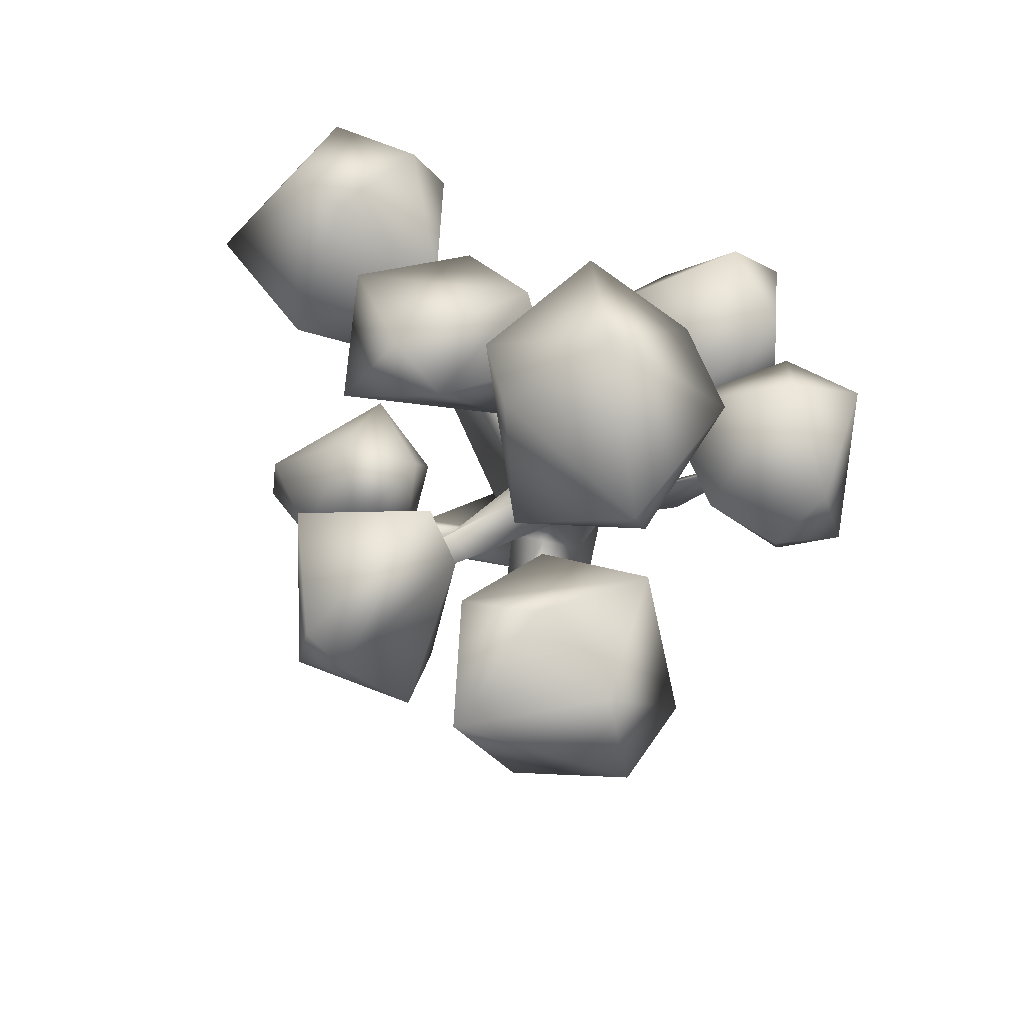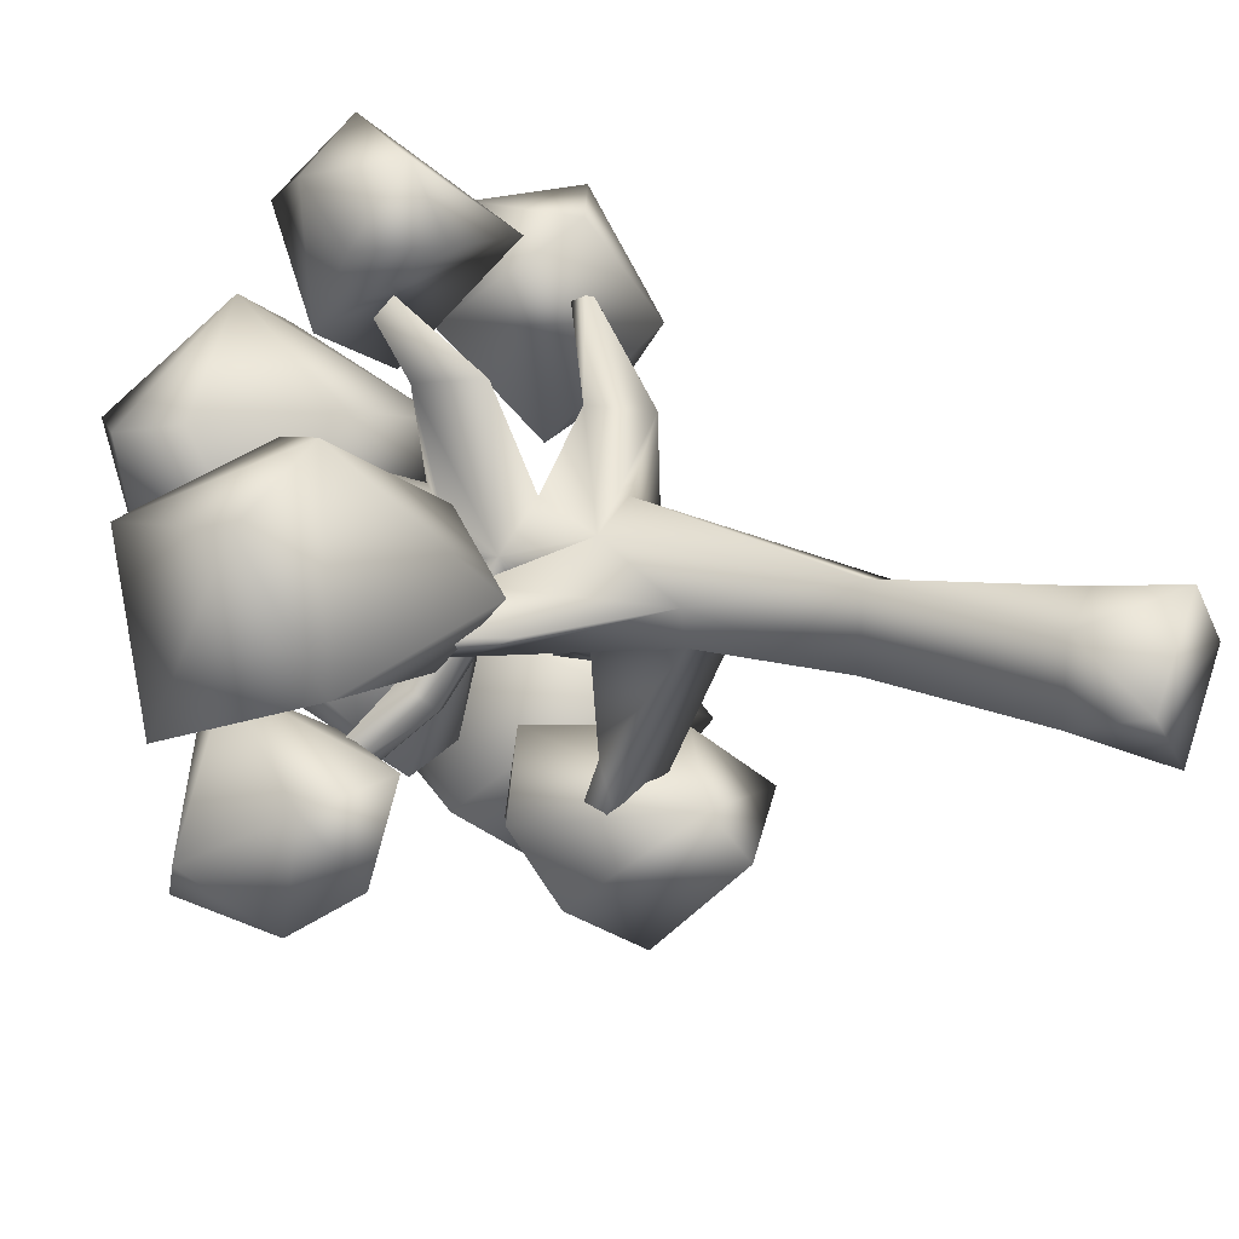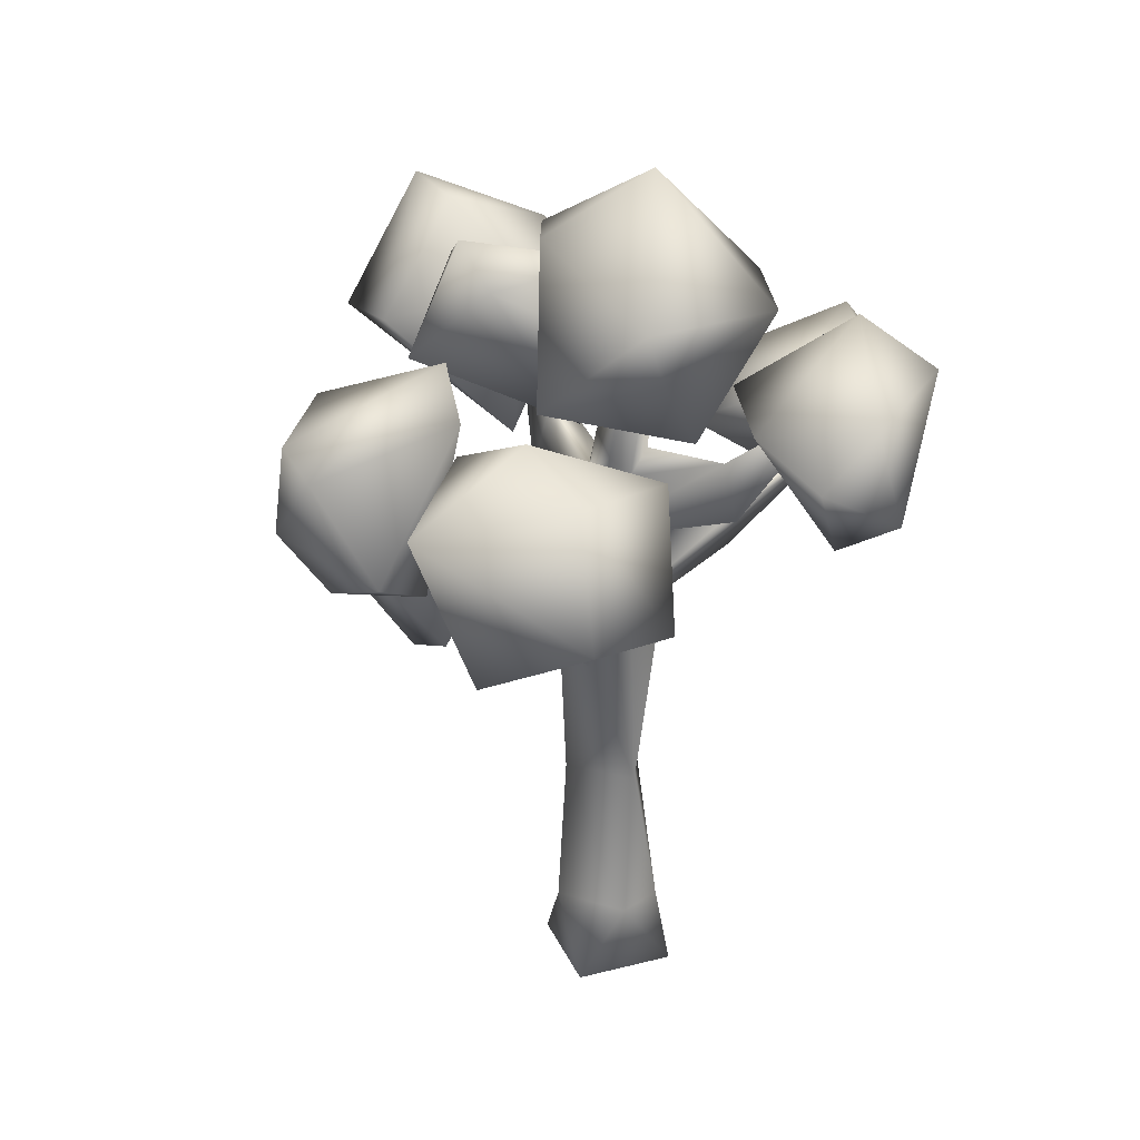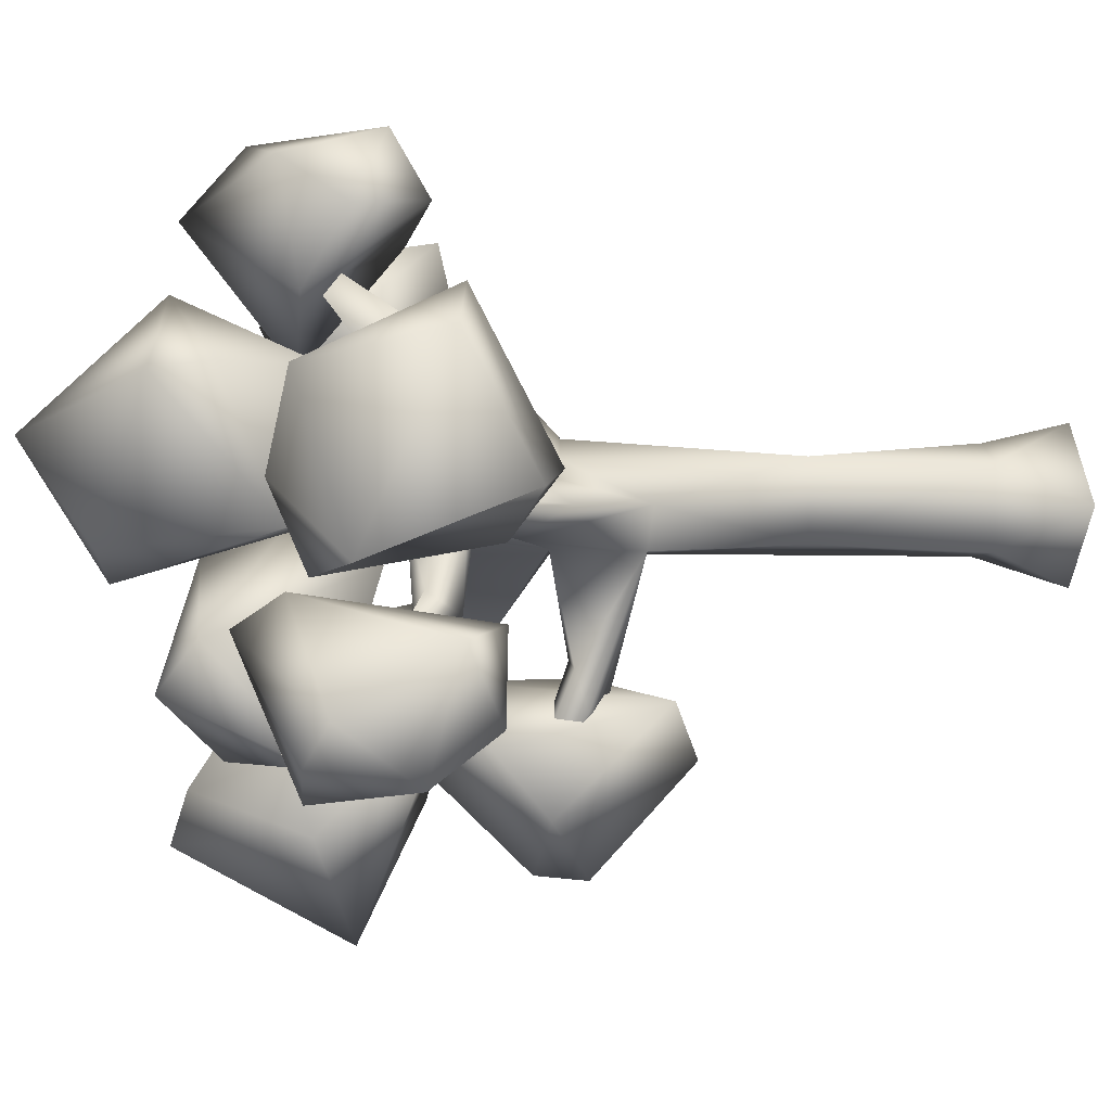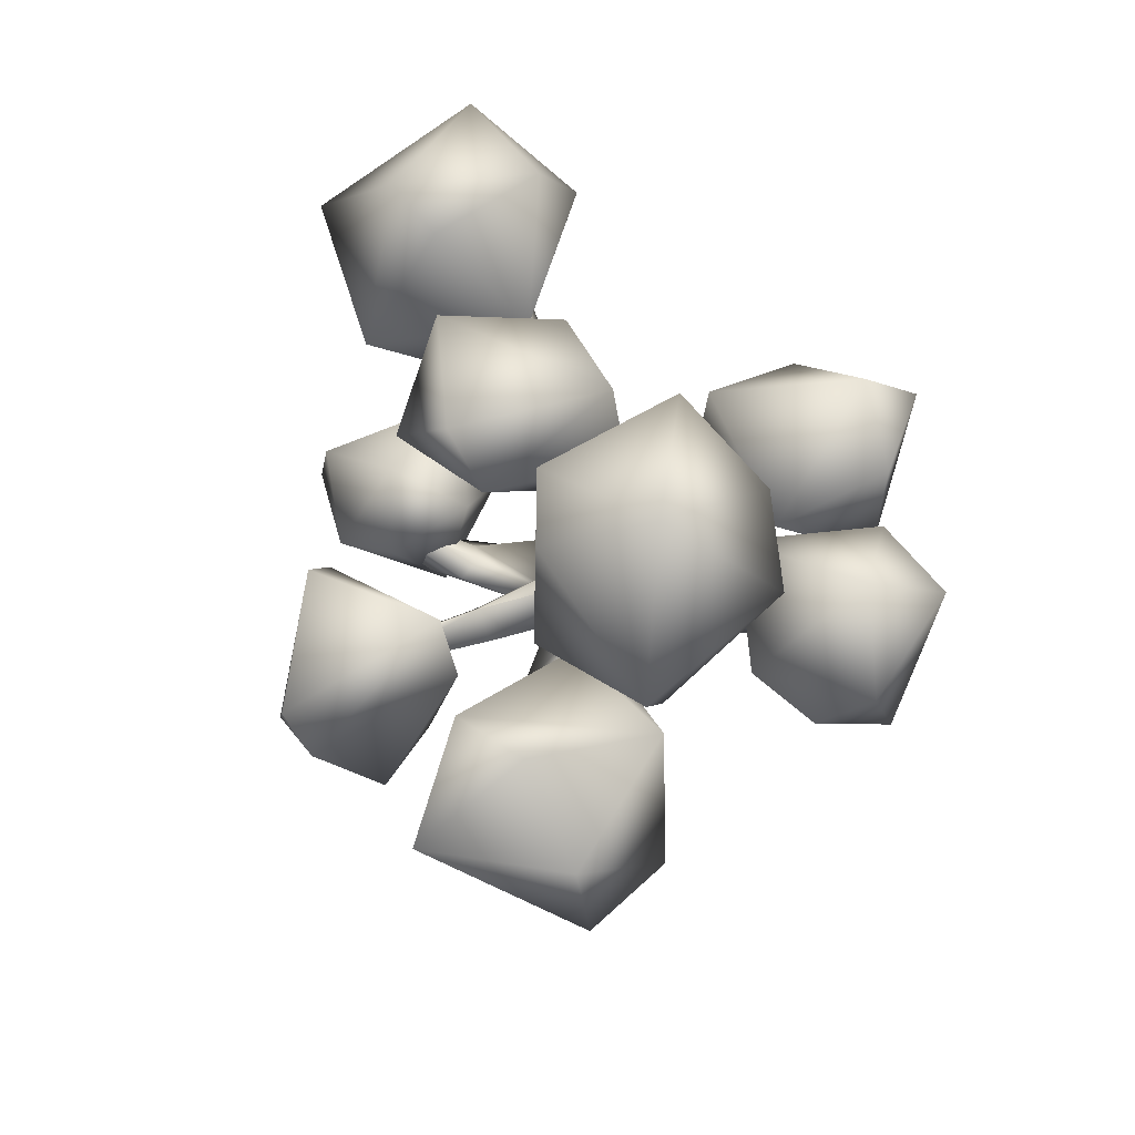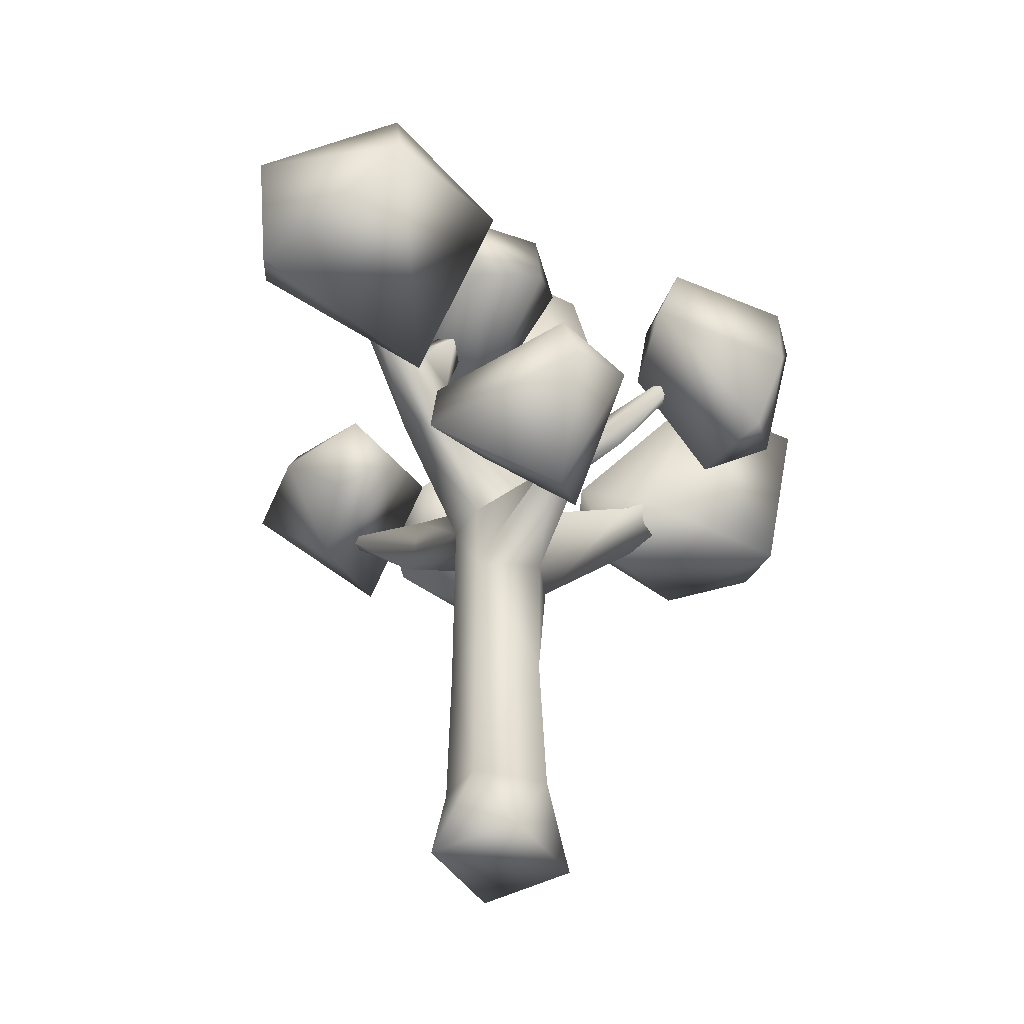
<metadata>
{"format":"obj","ext":"obj","renderer":"f3d","projection":"perspective","resolution":1024,"background":"white","views":[{"elev":62.9,"azim":-81.3,"up":"+Y"},{"elev":22.9,"azim":-62.1,"up":"+Z"},{"elev":28.4,"azim":-66.6,"up":"+Y"},{"elev":-0.1,"azim":-97.7,"up":"+Z"},{"elev":76.4,"azim":-66.6,"up":"+Y"},{"elev":-44.2,"azim":166.4,"up":"+Y"}]}
</metadata>
<code>
v -145.5 441 -72.34
v -135.8 483.6 -44.43
v -247.3 586 -64.03
v -253.9 574.4 -78.37
v -135.1 483.5 -99.33
v -62.08 765.1 7.894
v -14.01 590.7 -27.02
v 9.486 601.1 -50.87
v -70.85 769.3 -11.69
v 68.94 1.561 -68.45
v 54.96 74.46 -65.13
v 0 -5e-06 0
v -68.38 -0.6359 -70.85
v 1.949 -0.03211 -138.9
v 37.59 74.6 -112.2
v -78.71 760.8 7.092
v -41.84 587.1 -53.53
v -17.52 600.5 -77.28
v -33.15 567.7 -35.84
v 10.77 511.1 -38.85
v -9.843 557.3 -88.37
v -33.84 561.1 -78.67
v -46 511.6 -59.89
v -17.76 669.8 154
v -18.59 533.2 65.01
v 4.706 548.3 55.75
v 3.95 74.63 -17.27
v -38.57 74.44 -34.82
v -36.74 74.86 -109.1
v -33.25 506 -87.6
v -7.234 515.7 -97.51
v -31.66 445.1 -106.5
v -47.5 470.3 -70.55
v -33.54 436.3 -33.82
v -7.821 499.2 -23.72
v 78.93 503.5 -2.154
v 54.77 495.3 28.63
v 140 554.3 93.32
v 242.4 619.9 -288
v 234.1 620.1 -296.2
v 238.4 632.1 -287.1
v 119 558.7 -203.4
v 170.2 590.5 -222.5
v 129.4 487.7 -158.5
v 174.7 539.4 -238.2
v 58.42 685.4 -216.6
v 83.71 609.8 -193
v 69.35 615 -167.2
v 96.35 488.1 -193.4
v 88.62 545.2 -177.1
v -27.68 230 -30.04
v 51.57 230 -63.03
v 5.34 430.8 -15.53
v -47.95 361.2 -70.42
v -31.71 230.2 -102.3
v -32.41 364.5 -108.1
v 36.67 354.6 -110.1
v 52.18 428.5 -69.75
v -143 511 -72.69
v -26.7 594.8 54.1
v 135 567.7 -195.4
v 112.8 544.2 -152.5
v 18.72 526.9 -85.87
v 37.88 433.1 -107
v 93.47 622.7 -182.2
v -50.02 426.6 -203
v -25.96 428.5 -196.8
v -36.12 468.6 -310.4
v -10.81 407.5 -206.5
v -25.42 461.3 -317.4
v -42.16 459.5 -317.4
v -12.45 396.6 -239.8
v -51.9 415.2 -237.9
v 141 540 94.33
v 151.5 540.4 82.73
v 87.69 450.3 20.76
v -198 610.8 -222.2
v -120.2 554.1 -138.3
v -97.75 561.3 -159.5
v -182.8 598.2 -237.2
v -114.7 524 -158.8
v -94.41 532.4 -166.7
v 35.59 602.8 3.935
v -62.65 627.8 39.11
v 31.55 610.8 -80.39
v -140.9 715.6 38.03
v -125.9 660.3 -89.8
v -78.22 808.4 -106.9
v -11.52 797.7 -134.9
v -32.22 871.9 -16.4
v 96.27 799.6 -49.44
v -17.6 750.4 97.35
v 61.18 754.6 51.29
v -158.9 768.3 28.58
v -243 534.3 91.15
v -316.9 485.1 -62.27
v -145.7 447.9 -44.45
v -93.78 534.1 -65.56
v -165.9 494.9 -102
v -104.5 514.6 0.004502
v -331.6 624.7 -117.4
v -328.8 548.7 52.62
v -299.5 668 26.08
v -149.1 628.7 46.21
v -211.2 648.9 -128.4
v -227.4 682.2 -53.99
v 142.1 667.8 -212
v 76.75 630.4 -347.8
v 130.1 505.8 -231.8
v 166.4 733.2 -313.2
v 198.3 585.4 -454.3
v 189.6 747.7 -363.9
v 302 601.1 -232.8
v 314.7 512.6 -335.6
v 329.9 640.5 -353.8
v 273.8 686.4 -258.3
v -55.01 666.6 207.5
v -71.48 648.6 97.26
v -83.41 609.3 166.4
v -50.11 576.4 231.3
v -54.3 542.4 172.1
v 21.18 742.6 160.4
v 35.82 644.9 38.34
v 70.77 553.9 146.4
v 95.58 663.9 154.5
v 55.04 686.6 227.1
v 150.4 697.9 -178.4
v 120.1 603.4 -123.4
v 74.39 620.6 -280.1
v -1.315 761.7 -224.6
v 8.431 627 -286.7
v -33.37 727.7 -177.5
v 99.58 723.1 -111.2
v 106.9 702.7 -285.6
v 41.85 573.4 -119.5
v 65.17 648.9 -82.19
v -271.6 657.7 -268.4
v -293.1 638 -231.5
v -148 706.2 -168.3
v -179.9 664.9 -139.1
v -129.2 601.8 -183.8
v -208.3 499.3 -163.7
v -121.9 592.1 -297
v -279.9 538.8 -173.6
v -246.1 505.6 -241.1
v -263.9 566.2 -284.7
v -142.3 649.6 -303.3
v -11.73 318.6 -280.2
v 125.5 364.6 -284.9
v -39.16 342.3 -230
v -4.33 408.1 -378.6
v 9.216 452.9 -375
v -67.27 496.4 -266.4
v -2.819 521.8 -214.2
v 56.55 405.5 -214.8
v 118.5 423.4 -279.2
v -0.8262 535.3 -294.7
v -69.03 447.6 -324.4
v 232.9 581.7 20.18
v 176.9 491 58.37
v 179.3 535.6 -8.269
v 246.2 594.8 136.9
v 107.4 522.1 155
v 66.21 629.9 65.87
v 115.6 562.6 -32.34
v 149.8 646.5 140.4
v 215.3 669.7 89.31
v 167.4 606.6 -41
f 2 3 1
f 1 3 4
f 5 1 4
f 7 8 6
f 6 8 9
f 11 12 10
f 12 13 10
f 13 14 10
f 14 15 10
f 7 6 16
f 6 9 16
f 9 17 16
f 18 9 8
f 18 17 9
f 19 16 17
f 19 7 16
f 7 20 8
f 20 21 8
f 8 21 18
f 21 22 18
f 18 22 17
f 23 17 22
f 23 19 17
f 25 26 24
f 11 27 12
f 12 27 28
f 12 28 13
f 13 28 29
f 13 29 14
f 14 29 15
f 10 15 11
f 31 32 30
f 32 33 30
f 30 33 23
f 34 23 33
f 34 35 23
f 37 38 36
f 40 41 39
f 42 43 40
f 40 43 41
f 44 39 43
f 43 39 41
f 44 45 39
f 42 40 45
f 45 40 39
f 47 48 46
f 49 50 42
f 44 49 45
f 49 42 45
f 52 53 51
f 51 53 34
f 34 54 51
f 51 54 55
f 55 54 56
f 55 56 57
f 52 58 53
f 52 57 58
f 5 4 59
f 59 4 3
f 2 59 3
f 34 2 54
f 54 2 1
f 56 54 5
f 5 54 1
f 56 5 32
f 32 5 33
f 33 5 59
f 34 33 2
f 2 33 59
f 24 26 60
f 25 24 60
f 23 35 25
f 20 26 35
f 35 26 25
f 19 60 7
f 7 60 26
f 23 25 60
f 62 43 61
f 42 61 43
f 62 44 43
f 20 62 63
f 31 63 50
f 50 63 62
f 32 31 49
f 49 31 50
f 58 44 20
f 20 44 62
f 58 64 44
f 44 64 49
f 32 49 64
f 65 47 46
f 48 65 46
f 50 62 48
f 42 50 47
f 47 50 48
f 42 47 61
f 62 61 65
f 65 61 47
f 62 65 48
f 27 52 51
f 27 51 28
f 51 55 28
f 28 55 29
f 29 55 15
f 15 55 57
f 57 52 15
f 11 52 27
f 15 52 11
f 67 68 66
f 69 70 67
f 67 70 68
f 57 64 58
f 68 70 71
f 72 73 71
f 69 72 70
f 70 72 71
f 66 68 73
f 73 68 71
f 32 67 66
f 64 69 32
f 32 69 67
f 57 56 72
f 72 56 73
f 64 57 69
f 69 57 72
f 32 66 56
f 56 66 73
f 75 38 74
f 76 74 37
f 37 74 38
f 76 36 75
f 75 36 38
f 76 75 74
f 35 37 20
f 20 37 36
f 35 34 37
f 37 34 76
f 20 36 58
f 58 36 76
f 58 76 53
f 34 53 76
f 20 63 21
f 31 21 63
f 78 79 77
f 77 79 80
f 20 7 26
f 23 60 19
f 81 78 77
f 82 80 79
f 81 77 80
f 82 81 80
f 21 79 22
f 23 22 78
f 78 22 79
f 23 78 81
f 31 82 21
f 21 82 79
f 23 81 30
f 31 30 82
f 82 30 81
f 84 85 83
f 87 84 86
f 89 87 88
f 91 89 90
f 85 87 89
f 85 84 87
f 83 85 91
f 85 89 91
f 84 83 92
f 86 84 92
f 92 93 90
f 92 83 93
f 83 91 93
f 87 94 88
f 87 86 94
f 86 92 94
f 93 91 90
f 88 94 90
f 94 92 90
f 89 88 90
f 96 97 95
f 97 99 98
f 97 98 100
f 96 102 101
f 95 104 103
f 99 97 96
f 95 97 100
f 98 99 105
f 100 98 104
f 98 105 104
f 100 104 95
f 96 95 102
f 105 99 96
f 104 105 106
f 101 102 103
f 106 101 103
f 106 105 101
f 105 96 101
f 103 104 106
f 102 95 103
f 108 109 107
f 108 107 110
f 109 108 111
f 108 110 112
f 109 114 113
f 114 111 115
f 110 107 116
f 111 108 112
f 116 107 113
f 107 109 113
f 110 116 112
f 109 111 114
f 113 114 115
f 116 113 115
f 111 112 115
f 112 116 115
f 118 119 117
f 119 121 120
f 118 117 122
f 118 122 123
f 121 118 124
f 126 124 125
f 121 119 118
f 117 119 120
f 120 121 124
f 122 117 126
f 117 120 126
f 126 120 124
f 124 118 123
f 123 122 125
f 124 123 125
f 122 126 125
f 128 129 127
f 131 132 130
f 127 134 133
f 131 129 135
f 135 129 128
f 129 131 134
f 136 128 133
f 136 135 128
f 131 135 132
f 135 136 132
f 127 129 134
f 128 127 133
f 130 132 133
f 132 136 133
f 134 131 130
f 133 134 130
f 138 139 137
f 140 141 139
f 143 141 142
f 141 140 142
f 142 140 144
f 143 142 145
f 139 141 143
f 138 144 140
f 145 144 146
f 145 142 144
f 140 139 138
f 144 138 146
f 147 143 146
f 143 145 146
f 139 143 147
f 137 139 147
f 146 137 147
f 146 138 137
f 149 150 148
f 152 149 151
f 150 154 153
f 150 155 154
f 155 156 154
f 154 156 157
f 156 152 157
f 156 155 149
f 153 157 158
f 153 154 157
f 155 150 149
f 152 156 149
f 157 152 158
f 148 150 158
f 150 153 158
f 151 149 148
f 158 151 148
f 158 152 151
f 160 161 159
f 160 159 162
f 160 162 163
f 165 160 164
f 167 164 166
f 165 161 160
f 159 161 168
f 161 165 168
f 168 165 164
f 162 159 167
f 159 168 167
f 167 168 164
f 164 160 163
f 164 163 166
f 163 162 166
f 162 167 166

</code>
